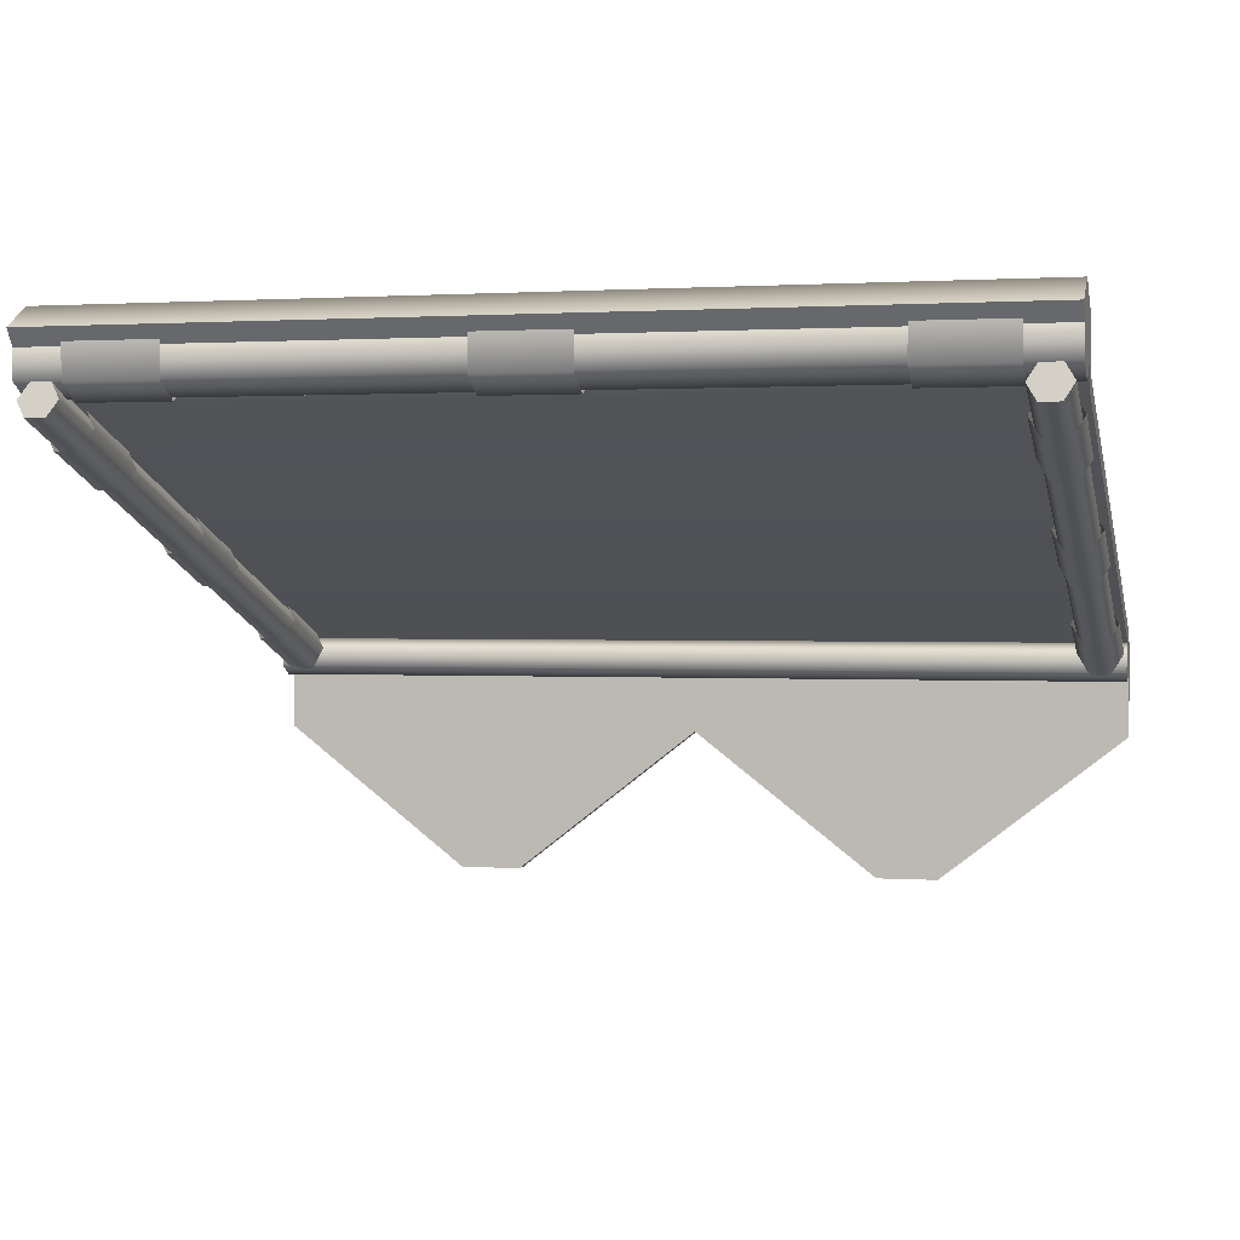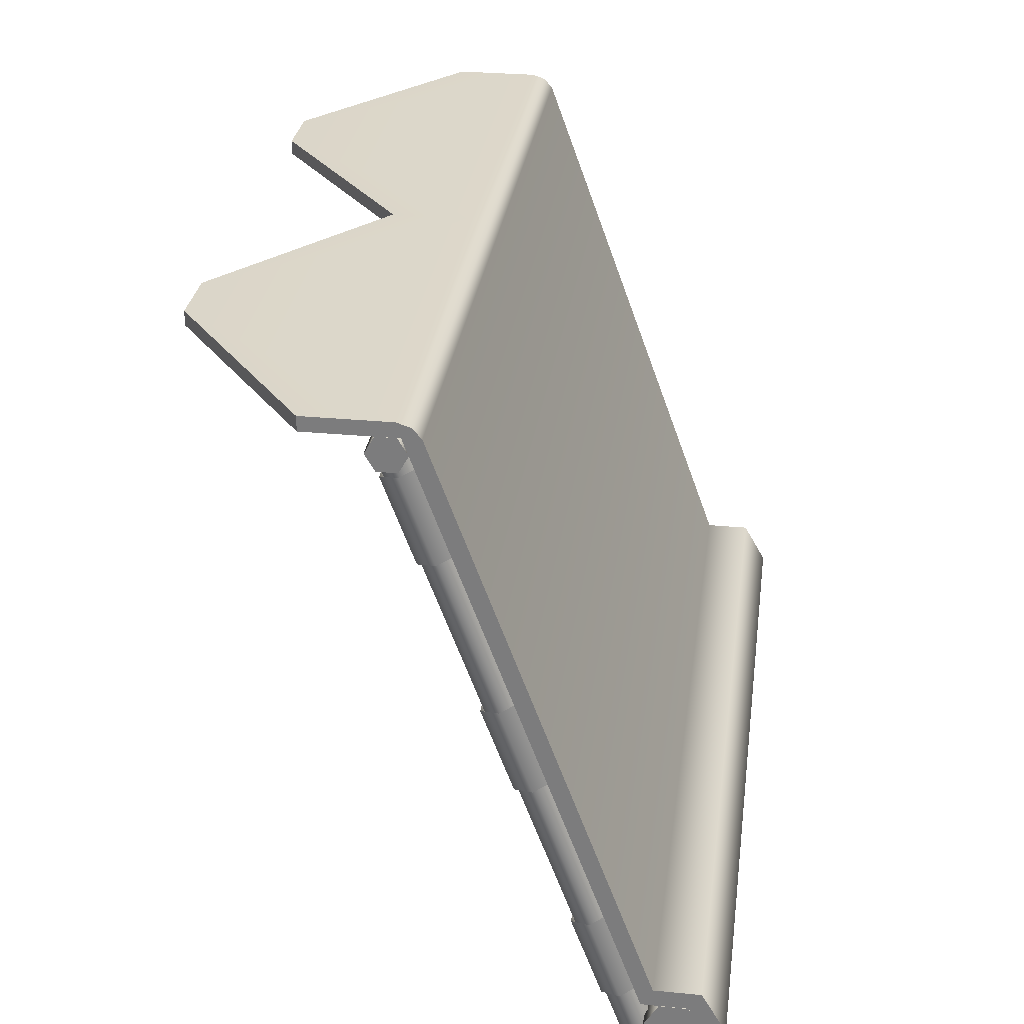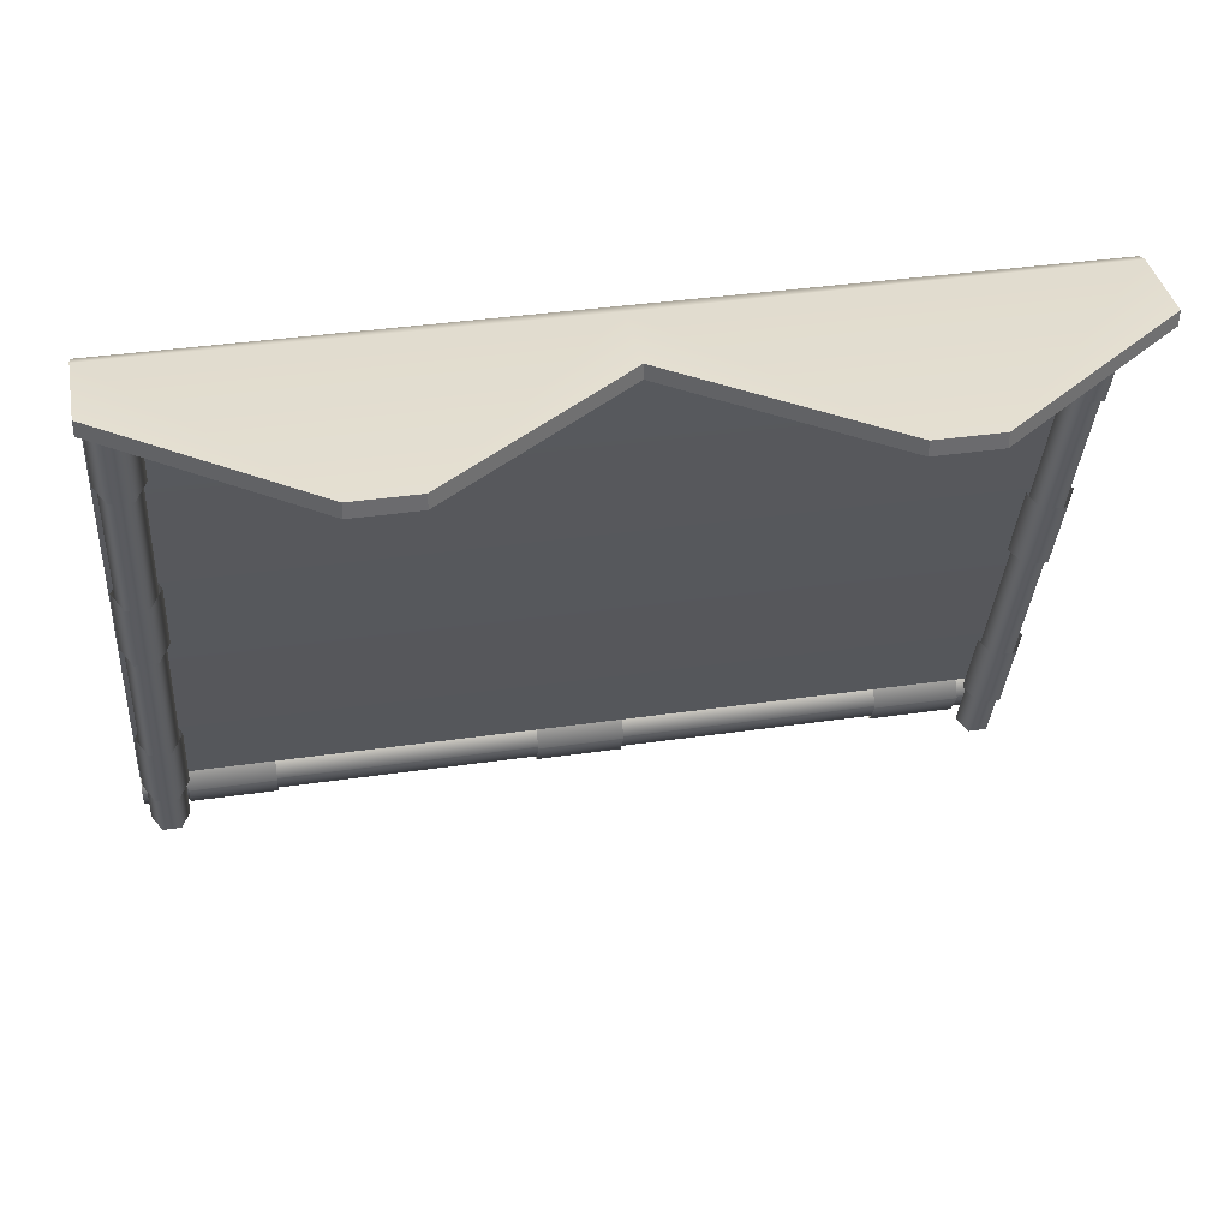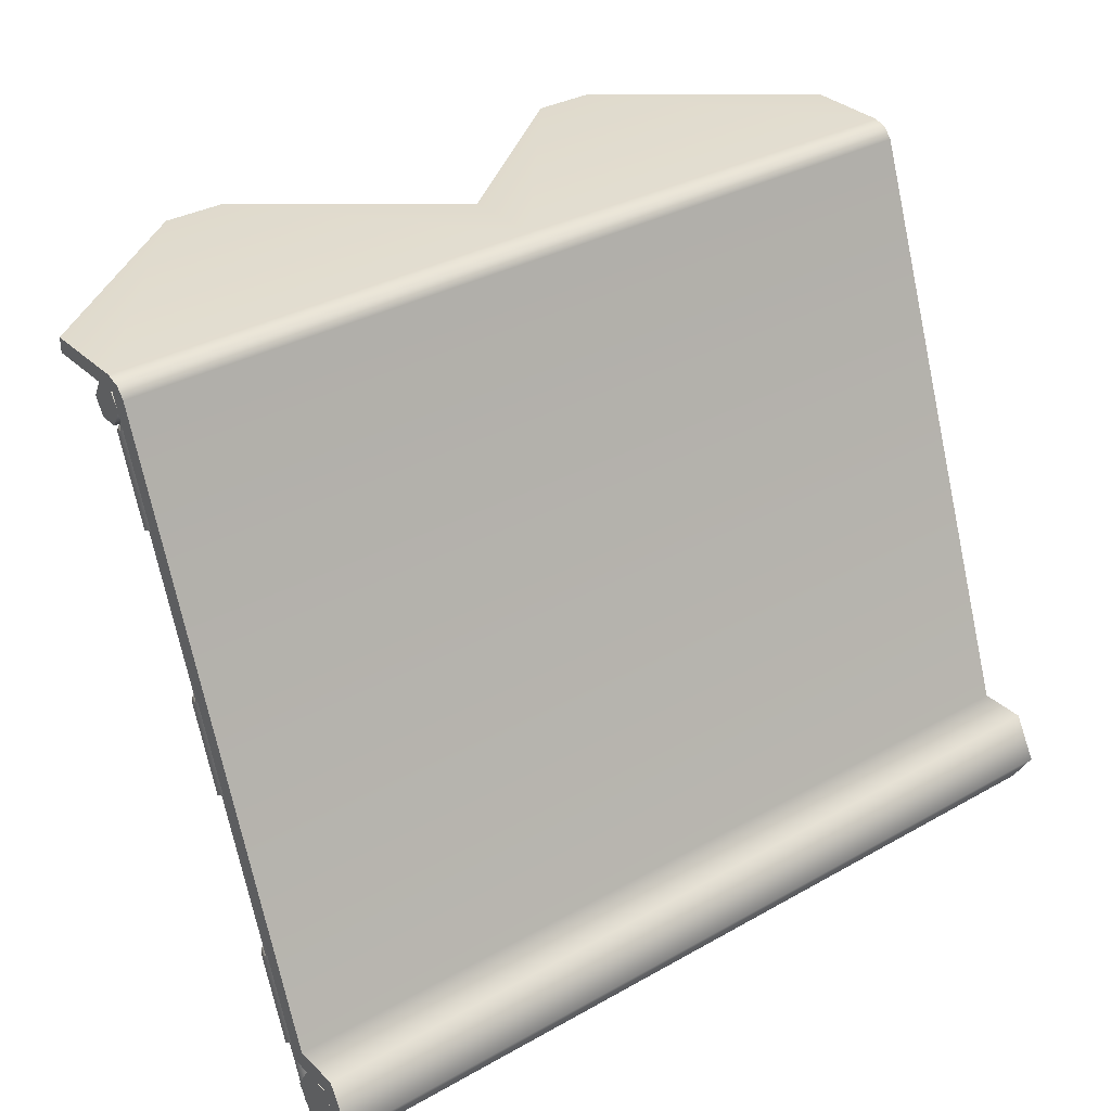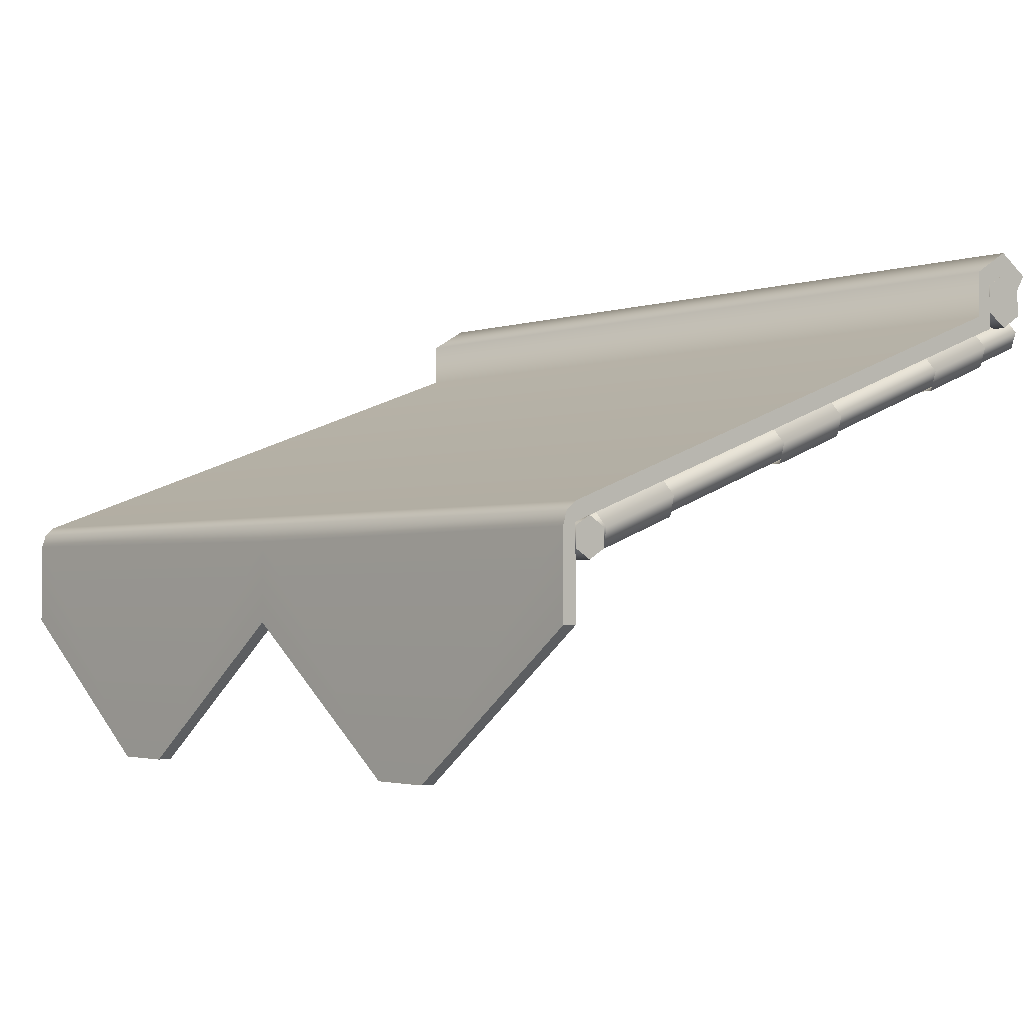
<metadata>
{"format":"obj","ext":"obj","renderer":"f3d","projection":"perspective","resolution":1024,"background":"white","views":[{"elev":0.9,"azim":-166.0,"up":"+Y"},{"elev":30.0,"azim":97.9,"up":"+Z"},{"elev":37.0,"azim":-10.7,"up":"+Z"},{"elev":32.9,"azim":142.1,"up":"+Z"},{"elev":-2.5,"azim":48.3,"up":"+Y"}]}
</metadata>
<code>
o model_2592
v 0 0.5845 0.2549
v 0 0.5845 0.2383
v 0.2145 0.4178 0.2383
v 0.2145 0.4178 0.2549
v 0 0.9822 -0.4926
v 0 1 -0.5047
v 0.5 1 -0.5047
v 0.5 0.9822 -0.4926
v 0.5 0.9304 -0.4365
v 0.5 0.6848 0.2383
v 0 0.6848 0.2383
v 0 0.9304 -0.4365
v -0.5 0.6848 0.2383
v -0.5 0.6955 0.2497
v -0.5 0.7052 0.2382
v -0.5 0.6848 0.2383
v -0.5 0.9304 -0.4365
v 0 0.9304 -0.4365
v 0 1 -0.5047
v 0 0.9822 -0.4926
v -0.5 0.9822 -0.4926
v -0.5 1 -0.5047
v -0.2145 0.4178 0.2549
v -0.2145 0.4178 0.2383
v 0 0.5845 0.2383
v 0 0.5845 0.2549
v -0.5 0.5845 0.2383
v -0.2855 0.4178 0.2383
v -0.2855 0.4178 0.2549
v -0.5 0.5845 0.2549
v 0.2855 0.4178 0.2549
v 0.2855 0.4178 0.2383
v 0.5 0.5845 0.2383
v 0.5 0.5845 0.2549
v 0.5 0.6801 0.2549
v 0.5 0.5845 0.2549
v 0.5 0.5845 0.2383
v 0.5 0.6848 0.2383
v 0.5 0.5845 0.2383
v 0.2855 0.4178 0.2383
v 0.2145 0.4178 0.2383
v 0 0.5845 0.2383
v -0.2145 0.4178 0.2383
v -0.2855 0.4178 0.2383
v -0.5 0.5845 0.2383
v -0.5 0.9822 -0.4365
v 0 0.9822 -0.4365
v 0.5 0.9822 -0.4365
v 0.5 0.9431 -0.4154
v 0.5 0.9304 -0.4365
v 0.5 0.9822 -0.4365
v 0.5 0.9958 -0.4154
v 0.5 0.9958 -0.4154
v 0 0.9958 -0.4154
v 0 0.9431 -0.4154
v 0.5 0.9431 -0.4154
v -0.5 0.9431 -0.4154
v -0.5 0.9958 -0.4154
v -0.5 0.9958 -0.4154
v -0.5 0.9822 -0.4365
v -0.5 0.9304 -0.4365
v -0.5 0.9431 -0.4154
v -0.5 0.9983 -0.4648
v 0 0.9983 -0.4648
v 0.5 0.9983 -0.4648
v 0.5 0.9958 -0.4154
v 0.5 0.9822 -0.4365
v 0.5 0.9983 -0.4648
v 0.5 1.024 -0.4648
v 0.5 1.024 -0.4648
v 0 1.024 -0.4648
v -0.5 1.024 -0.4648
v -0.5 1.024 -0.4648
v -0.5 0.9983 -0.4648
v -0.5 0.9822 -0.4365
v -0.5 0.9822 -0.4926
v 0 0.9822 -0.4926
v 0.5 0.9822 -0.4926
v 0.5 0.9983 -0.4648
v 0.5 0.9822 -0.4926
v 0.5 1 -0.5047
v 0.5 1 -0.5047
v 0 1 -0.5047
v -0.5 1 -0.5047
v -0.5 0.9822 -0.4926
v -0.5 0.9983 -0.4648
v -0.5 1 -0.5047
v -0.2855 0.4178 0.2383
v -0.2145 0.4178 0.2383
v -0.2145 0.4178 0.2549
v -0.2855 0.4178 0.2549
v 0.2145 0.4178 0.2383
v 0.2855 0.4178 0.2383
v 0.2855 0.4178 0.2549
v 0.2145 0.4178 0.2549
v -0.5 0.6848 0.2383
v 0 0.6848 0.2383
v 0.5 0.6848 0.2383
v -0.5 0.7052 0.2382
v -0.5 0.6955 0.2497
v 0 0.6955 0.2497
v 0 0.7052 0.2382
v 0.5 0.6955 0.2497
v 0.5 0.7052 0.2382
v 0.5 0.6848 0.2383
v 0.5 0.7052 0.2382
v 0.5 0.6955 0.2497
v -0.5 0.9431 -0.4154
v -0.5 0.6801 0.2549
v 0 0.676 0.2549
v 0.5 0.6801 0.2549
v -0.2145 0.4178 0.2549
v -0.2855 0.4178 0.2549
v 0.2145 0.4178 0.2549
v 0.2855 0.4178 0.2549
v 0.5 0.9431 -0.4154
v 0.5 0.6955 0.2497
v 0.5 0.6801 0.2549
v 0.5 0.6848 0.2383
v -0.5 0.6848 0.2383
v -0.5 0.5845 0.2383
v -0.5 0.5845 0.2549
v -0.5 0.6801 0.2549
v -0.5 0.6955 0.2497
v -0.5 0.6848 0.2383
v -0.5 0.6801 0.2549
v -0.5 0.5845 0.2549
v 0 0.5845 0.2549
v 0.5 0.5845 0.2549
v 0.5 0.9822 -0.4926
v 0.5 0.9501 -0.4926
v -0.5 0.9501 -0.4926
v -0.5 0.9822 -0.4926
v 0.5 0.934 -0.4648
v -0.5 0.934 -0.4648
v 0.5 0.9501 -0.437
v -0.5 0.9501 -0.437
v 0.5 0.9822 -0.437
v -0.5 0.9822 -0.437
v 0.5 0.9983 -0.4648
v -0.5 0.9983 -0.4648
v 0.5 0.9983 -0.4648
v -0.5 0.9983 -0.4648
v 0.5 0.9822 -0.437
v 0.5 0.9501 -0.437
v 0.5 0.934 -0.4648
v 0.5 0.9983 -0.4648
v 0.5 0.9501 -0.4926
v 0.5 0.9822 -0.4926
v -0.5 0.934 -0.4648
v -0.5 0.9501 -0.437
v -0.5 0.9822 -0.437
v -0.5 0.9983 -0.4648
v -0.5 0.9822 -0.4926
v -0.5 0.9501 -0.4926
v -0.4587 0.8518 -0.3426
v -0.4846 0.8518 -0.3426
v -0.4846 0.8865 -0.4381
v -0.4587 0.8865 -0.4381
v -0.4975 0.8728 -0.3349
v -0.4975 0.9076 -0.4304
v -0.4846 0.8939 -0.3272
v -0.4846 0.9287 -0.4227
v -0.4587 0.8939 -0.3272
v -0.4457 0.8728 -0.3349
v -0.4457 0.9076 -0.4304
v -0.4587 0.9287 -0.4227
v -0.4587 0.6593 0.1862
v -0.4846 0.6593 0.1862
v -0.4846 0.694 0.09077
v -0.4587 0.694 0.09077
v -0.4975 0.6804 0.1939
v -0.4975 0.7151 0.09845
v -0.4846 0.7014 0.2016
v -0.4846 0.7362 0.1061
v -0.4587 0.7014 0.2016
v -0.4457 0.6804 0.1939
v -0.4457 0.7151 0.09845
v -0.4587 0.7362 0.1061
v -0.4587 0.7555 -0.07817
v -0.4846 0.7555 -0.07817
v -0.4846 0.7903 -0.1736
v -0.4587 0.7903 -0.1736
v -0.4975 0.7766 -0.0705
v -0.4975 0.8113 -0.166
v -0.4846 0.7977 -0.06282
v -0.4846 0.8324 -0.1583
v -0.4587 0.7977 -0.06282
v -0.4457 0.7766 -0.0705
v -0.4457 0.8113 -0.166
v -0.4587 0.8324 -0.1583
v 0.5 0.6482 0.2192
v 0.5 0.6591 0.2381
v -0.5 0.6591 0.2381
v -0.5 0.6482 0.2192
v 0.5 0.681 0.2381
v -0.5 0.681 0.2381
v 0.5 0.6919 0.2192
v -0.5 0.6919 0.2192
v 0.5 0.6919 0.2192
v 0.5 0.681 0.2003
v -0.5 0.681 0.2003
v -0.5 0.6919 0.2192
v 0.5 0.6591 0.2003
v -0.5 0.6591 0.2003
v 0.5 0.681 0.2381
v 0.5 0.6591 0.2381
v 0.5 0.6482 0.2192
v 0.5 0.6919 0.2192
v 0.5 0.6591 0.2003
v 0.5 0.681 0.2003
v -0.5 0.6482 0.2192
v -0.5 0.6591 0.2381
v -0.5 0.681 0.2381
v -0.5 0.6919 0.2192
v -0.5 0.681 0.2003
v -0.5 0.6591 0.2003
v -0.3488 0.988 -0.4956
v -0.3488 0.9484 -0.4956
v -0.4484 0.9484 -0.4956
v -0.4484 0.988 -0.4956
v -0.3488 0.9306 -0.4648
v -0.4484 0.9306 -0.4648
v -0.3488 0.9484 -0.434
v -0.4484 0.9484 -0.434
v 0.4484 0.988 -0.4956
v 0.4484 0.9484 -0.4956
v 0.3488 0.9484 -0.4956
v 0.3488 0.988 -0.4956
v 0.4484 0.9306 -0.4648
v 0.3488 0.9306 -0.4648
v 0.4484 0.9484 -0.434
v 0.3488 0.9484 -0.434
v 0.04982 0.988 -0.4956
v 0.04982 0.9484 -0.4956
v -0.04982 0.9484 -0.4956
v -0.04982 0.988 -0.4956
v 0.04982 0.9306 -0.4648
v -0.04982 0.9306 -0.4648
v 0.04982 0.9484 -0.434
v -0.04982 0.9484 -0.434
v -0.4607 0.6556 0.2066
v -0.4825 0.6556 0.2066
v -0.4825 0.9143 -0.504
v -0.4607 0.9143 -0.504
v -0.4934 0.6734 0.2131
v -0.4934 0.932 -0.4976
v -0.4825 0.6911 0.2196
v -0.4825 0.9498 -0.4911
v -0.4607 0.6911 0.2196
v -0.4607 0.9498 -0.4911
v -0.4607 0.6911 0.2196
v -0.4498 0.6734 0.2131
v -0.4498 0.932 -0.4976
v -0.4607 0.9498 -0.4911
v -0.4607 0.9143 -0.504
v -0.4607 0.6911 0.2196
v -0.4825 0.6911 0.2196
v -0.4934 0.6734 0.2131
v -0.4498 0.6734 0.2131
v -0.4825 0.6556 0.2066
v -0.4607 0.6556 0.2066
v -0.4934 0.932 -0.4976
v -0.4825 0.9498 -0.4911
v -0.4607 0.9498 -0.4911
v -0.4498 0.932 -0.4976
v -0.4607 0.9143 -0.504
v -0.4825 0.9143 -0.504
v 0.4607 0.6556 0.2066
v 0.4607 0.9143 -0.504
v 0.4825 0.9143 -0.504
v 0.4825 0.6556 0.2066
v 0.4934 0.932 -0.4976
v 0.4934 0.6734 0.2131
v 0.4825 0.9498 -0.4911
v 0.4825 0.6911 0.2196
v 0.4607 0.9498 -0.4911
v 0.4607 0.6911 0.2196
v 0.4607 0.6911 0.2196
v 0.4607 0.9498 -0.4911
v 0.4498 0.932 -0.4976
v 0.4498 0.6734 0.2131
v 0.4607 0.9143 -0.504
v 0.4607 0.6911 0.2196
v 0.4498 0.6734 0.2131
v 0.4934 0.6734 0.2131
v 0.4825 0.6911 0.2196
v 0.4825 0.6556 0.2066
v 0.4607 0.6556 0.2066
v 0.4934 0.932 -0.4976
v 0.4498 0.932 -0.4976
v 0.4607 0.9498 -0.4911
v 0.4825 0.9498 -0.4911
v 0.4825 0.9143 -0.504
v 0.4607 0.9143 -0.504
v 0.4587 0.8518 -0.3426
v 0.4587 0.8865 -0.4381
v 0.4846 0.8865 -0.4381
v 0.4846 0.8518 -0.3426
v 0.4975 0.9076 -0.4304
v 0.4975 0.8728 -0.3349
v 0.4846 0.9287 -0.4227
v 0.4846 0.8939 -0.3272
v 0.4587 0.8939 -0.3272
v 0.4587 0.9287 -0.4227
v 0.4457 0.9076 -0.4304
v 0.4457 0.8728 -0.3349
v 0.4587 0.6593 0.1862
v 0.4587 0.694 0.09077
v 0.4846 0.694 0.09077
v 0.4846 0.6593 0.1862
v 0.4975 0.7151 0.09845
v 0.4975 0.6804 0.1939
v 0.4846 0.7362 0.1061
v 0.4846 0.7014 0.2016
v 0.4587 0.7014 0.2016
v 0.4587 0.7362 0.1061
v 0.4457 0.7151 0.09845
v 0.4457 0.6804 0.1939
v 0.4587 0.7555 -0.07817
v 0.4587 0.7903 -0.1736
v 0.4846 0.7903 -0.1736
v 0.4846 0.7555 -0.07817
v 0.4975 0.8113 -0.166
v 0.4975 0.7766 -0.0705
v 0.4846 0.8324 -0.1583
v 0.4846 0.7977 -0.06282
v 0.4587 0.7977 -0.06282
v 0.4587 0.8324 -0.1583
v 0.4457 0.8113 -0.166
v 0.4457 0.7766 -0.0705
g surface_000
f 124 125 126
f 117 118 119
f 111 115 129
f 111 114 115
f 111 110 114
f 114 110 128
f 112 128 110
f 112 110 109
f 112 109 113
f 113 109 127
f 103 110 111
f 103 101 110
f 101 109 110
f 101 100 109
f 99 100 101
f 99 101 102
f 99 102 55
f 99 55 57
f 101 103 104
f 101 104 102
f 56 102 104
f 56 55 102
f 53 55 56
f 53 54 55
f 57 55 54
f 57 54 58
f 58 54 71
f 58 71 72
f 71 84 72
f 71 83 84
f 82 83 71
f 70 54 53
f 70 71 54
f 82 71 70
f 120 122 123
f 120 121 122
f 106 50 116
f 106 105 50
f 105 106 107
f 61 15 108
f 61 13 15
f 13 14 15
f 92 94 95
f 92 93 94
f 88 90 91
f 88 89 90
f 85 73 87
f 85 86 73
f 69 80 81
f 69 79 80
f 73 75 59
f 73 74 75
f 66 68 69
f 66 67 68
f 59 61 62
f 59 60 61
f 49 51 52
f 49 50 51
f 42 43 44
f 42 44 45
f 42 45 96
f 42 96 97
f 98 42 97
f 98 39 42
f 39 41 42
f 39 40 41
f 35 37 38
f 35 36 37
f 31 33 34
f 31 32 33
f 27 29 30
f 27 28 29
f 23 25 26
f 23 24 25
f 19 21 22
f 19 20 21
f 11 16 17
f 11 17 18
f 46 18 17
f 46 47 18
f 9 18 47
f 9 47 48
f 48 47 64
f 48 64 65
f 64 78 65
f 64 77 78
f 63 47 46
f 63 64 47
f 76 64 63
f 76 77 64
f 9 11 12
f 9 10 11
f 5 7 8
f 5 6 7
f 1 3 4
f 1 2 3
f 150 154 155
f 150 153 154
f 150 152 153
f 150 151 152
f 148 149 147
f 148 147 146
f 144 146 147
f 144 145 146
f 142 133 143
f 142 130 133
f 130 132 133
f 130 131 132
f 131 135 132
f 131 134 135
f 134 137 135
f 134 136 137
f 136 139 137
f 136 138 139
f 138 141 139
f 138 140 141
f 188 190 191
f 188 189 190
f 189 183 190
f 189 180 183
f 180 182 183
f 180 181 182
f 181 185 182
f 181 184 185
f 184 187 185
f 184 186 187
f 176 178 179
f 176 177 178
f 177 171 178
f 177 168 171
f 168 170 171
f 168 169 170
f 169 173 170
f 169 172 173
f 172 175 173
f 172 174 175
f 164 166 167
f 164 165 166
f 165 159 166
f 165 156 159
f 156 158 159
f 156 157 158
f 157 161 158
f 157 160 161
f 160 163 161
f 160 162 163
f 212 216 217
f 212 215 216
f 212 214 215
f 212 213 214
f 210 211 209
f 210 209 208
f 206 208 209
f 206 207 208
f 200 202 203
f 200 201 202
f 201 205 202
f 201 204 205
f 204 195 205
f 204 192 195
f 192 194 195
f 192 193 194
f 193 197 194
f 193 196 197
f 196 199 197
f 196 198 199
f 238 240 241
f 238 241 239
f 235 238 239
f 235 239 236
f 234 235 236
f 234 236 237
f 230 232 233
f 230 233 231
f 227 230 231
f 227 231 228
f 226 227 228
f 226 228 229
f 222 224 225
f 222 225 223
f 219 222 223
f 219 223 220
f 218 219 220
f 218 220 221
f 263 267 268
f 263 266 267
f 263 265 266
f 263 264 265
f 261 262 260
f 261 260 259
f 257 259 260
f 257 258 259
f 253 242 256
f 253 256 254
f 252 253 254
f 252 254 255
f 248 250 251
f 248 251 249
f 246 248 249
f 246 249 247
f 243 246 247
f 243 247 244
f 242 243 244
f 242 244 245
f 290 294 295
f 290 295 291
f 290 291 292
f 290 292 293
f 288 285 289
f 288 286 285
f 284 285 286
f 284 286 287
f 282 283 269
f 282 281 283
f 279 281 282
f 279 280 281
f 276 277 278
f 276 275 277
f 274 275 276
f 274 273 275
f 272 273 274
f 272 271 273
f 269 271 272
f 269 270 271
f 328 329 330
f 328 330 331
f 331 330 321
f 331 321 320
f 320 321 322
f 320 322 323
f 323 322 324
f 323 324 325
f 325 324 326
f 325 326 327
f 316 317 318
f 316 318 319
f 319 318 309
f 319 309 308
f 308 309 310
f 308 310 311
f 311 310 312
f 311 312 313
f 313 312 314
f 313 314 315
f 304 305 306
f 304 306 307
f 307 306 297
f 307 297 296
f 296 297 298
f 296 298 299
f 299 298 300
f 299 300 301
f 301 300 302
f 301 302 303

</code>
